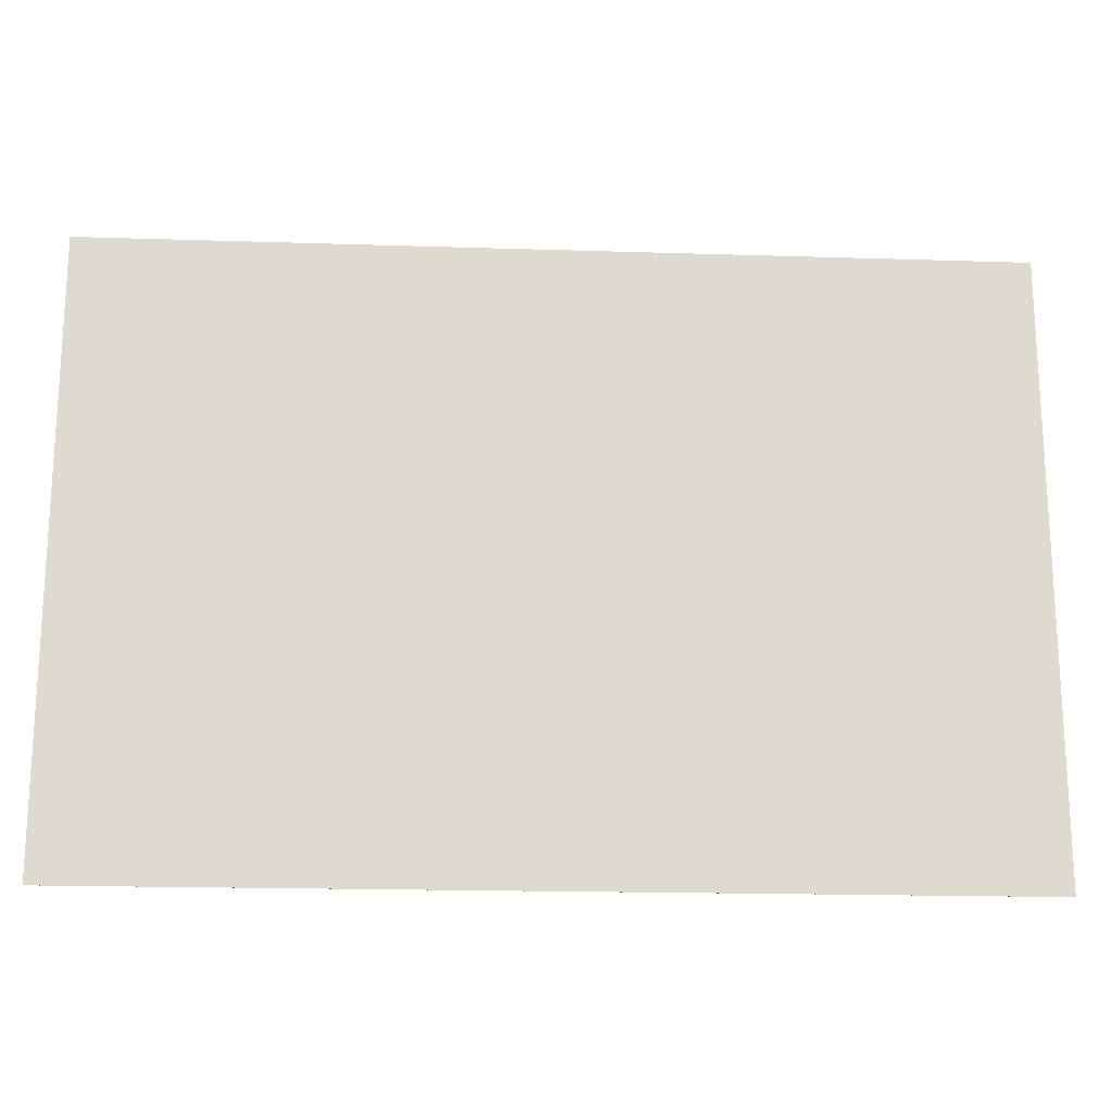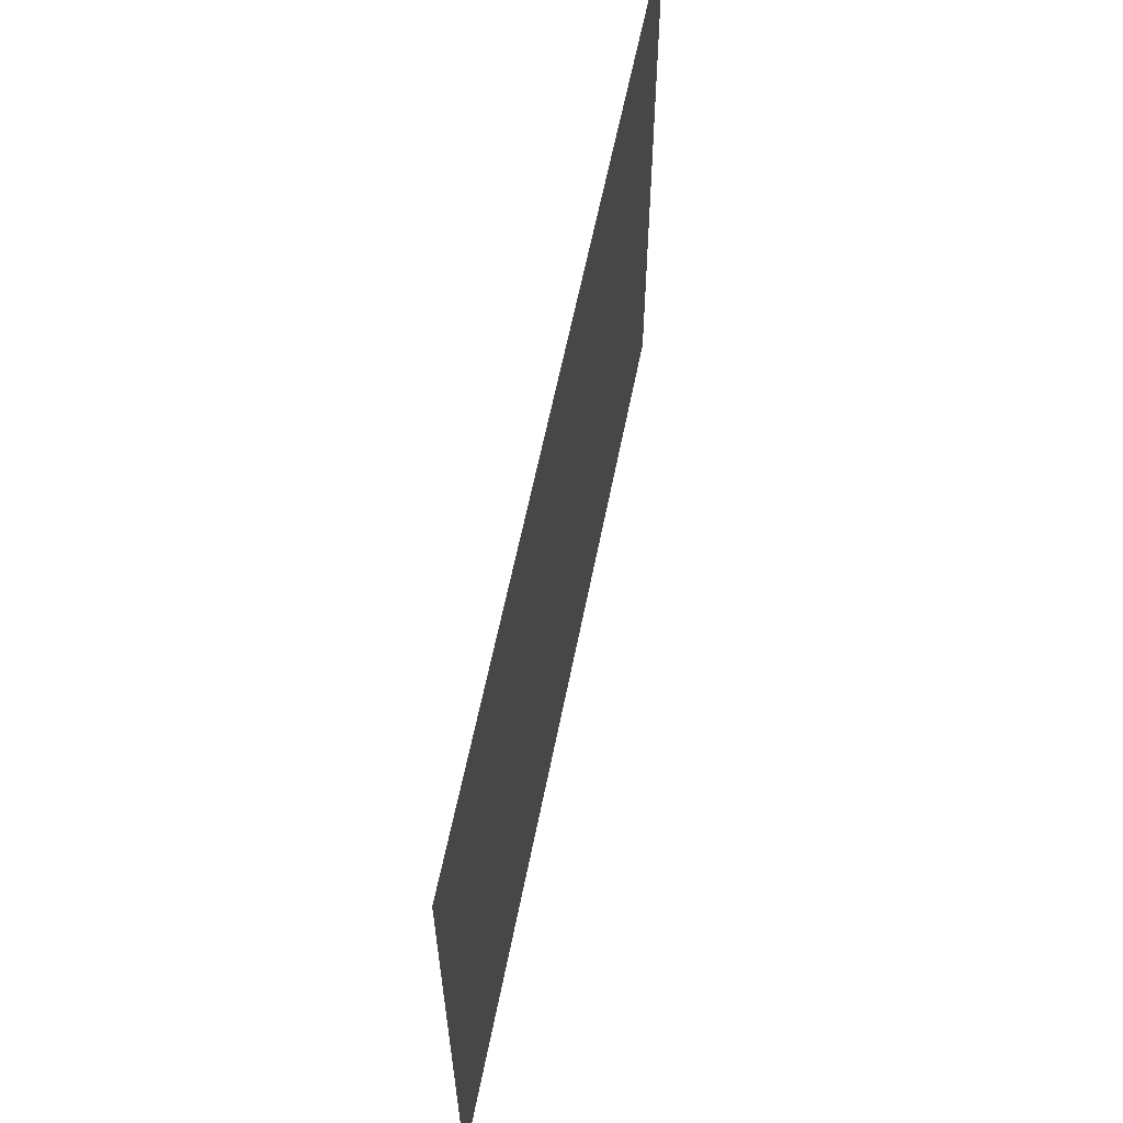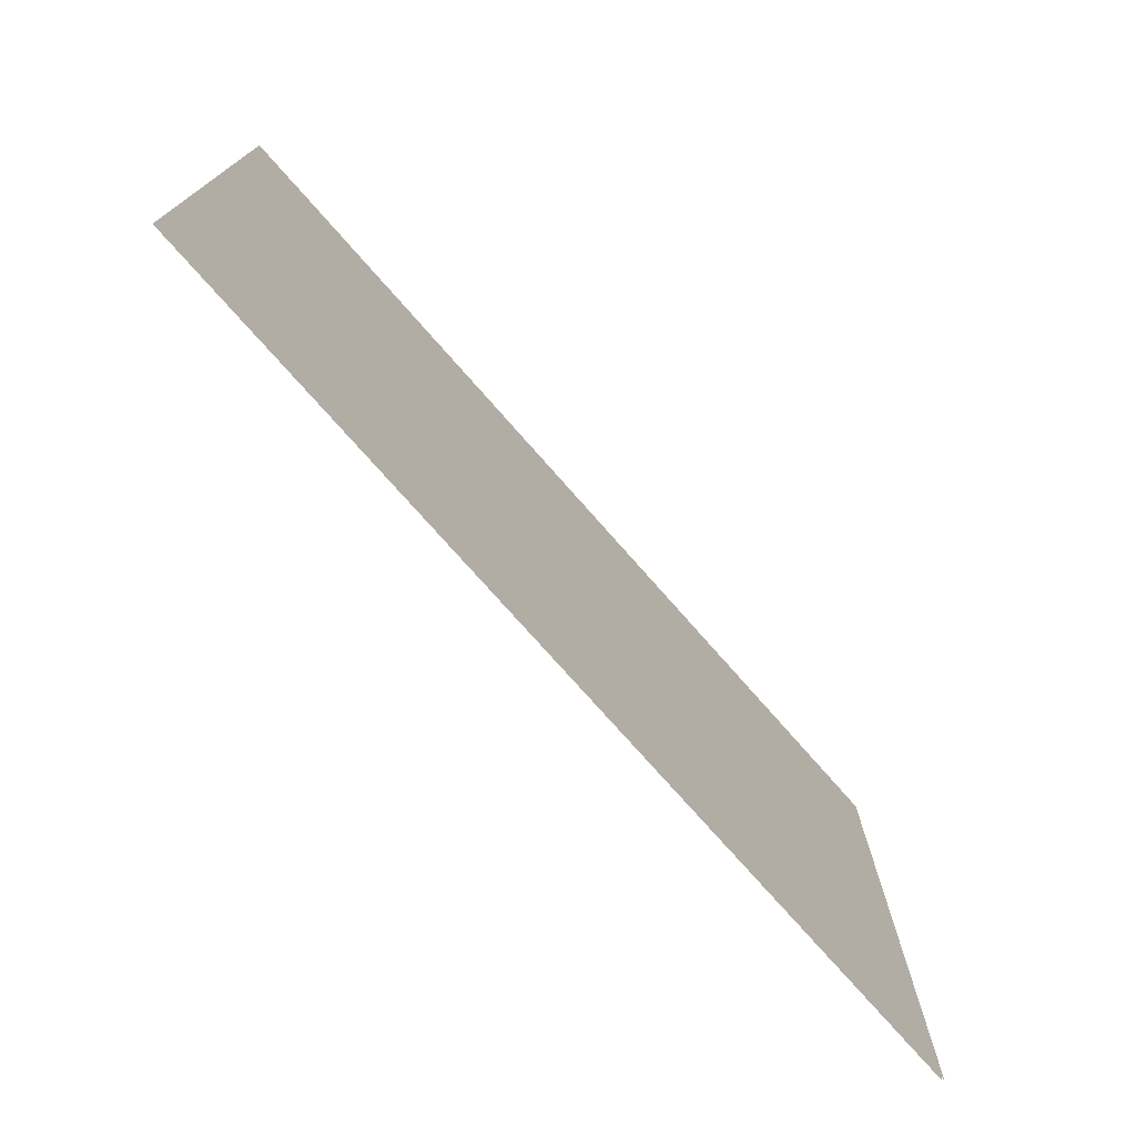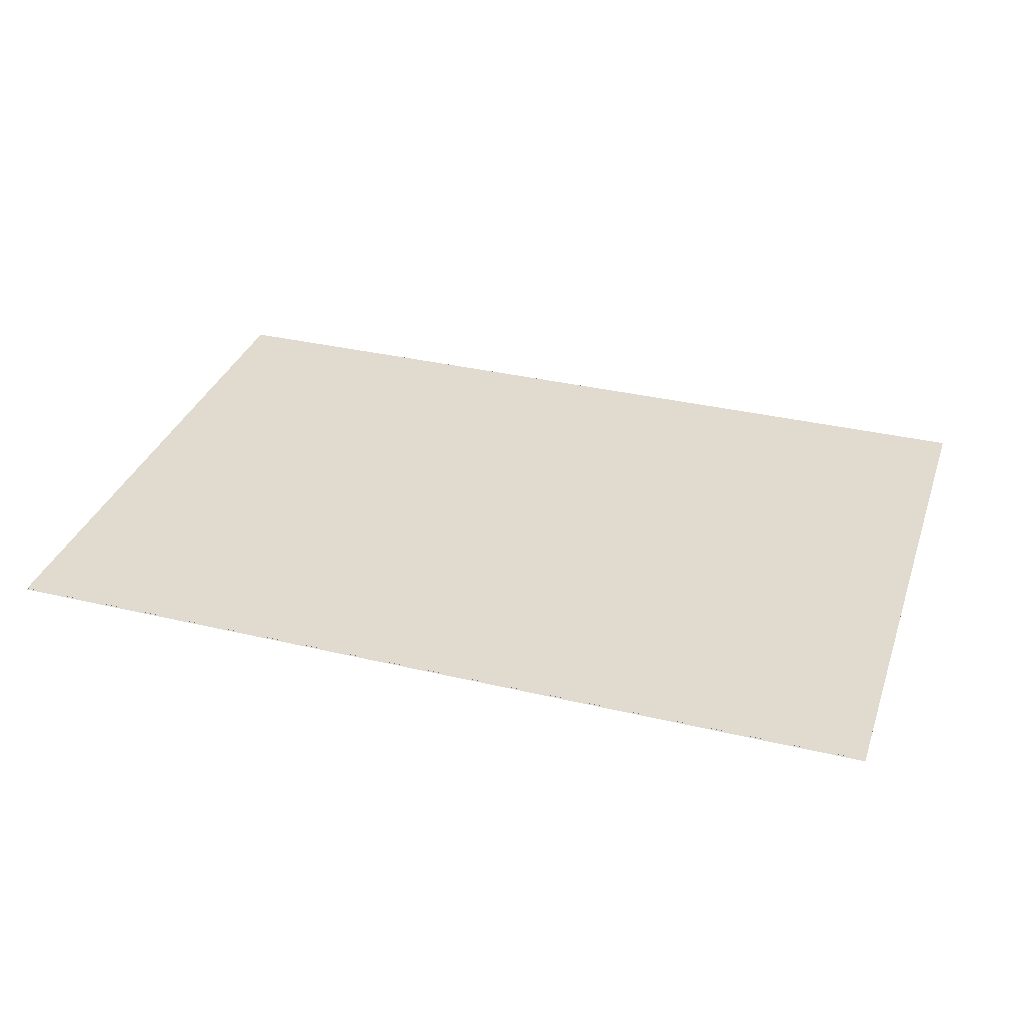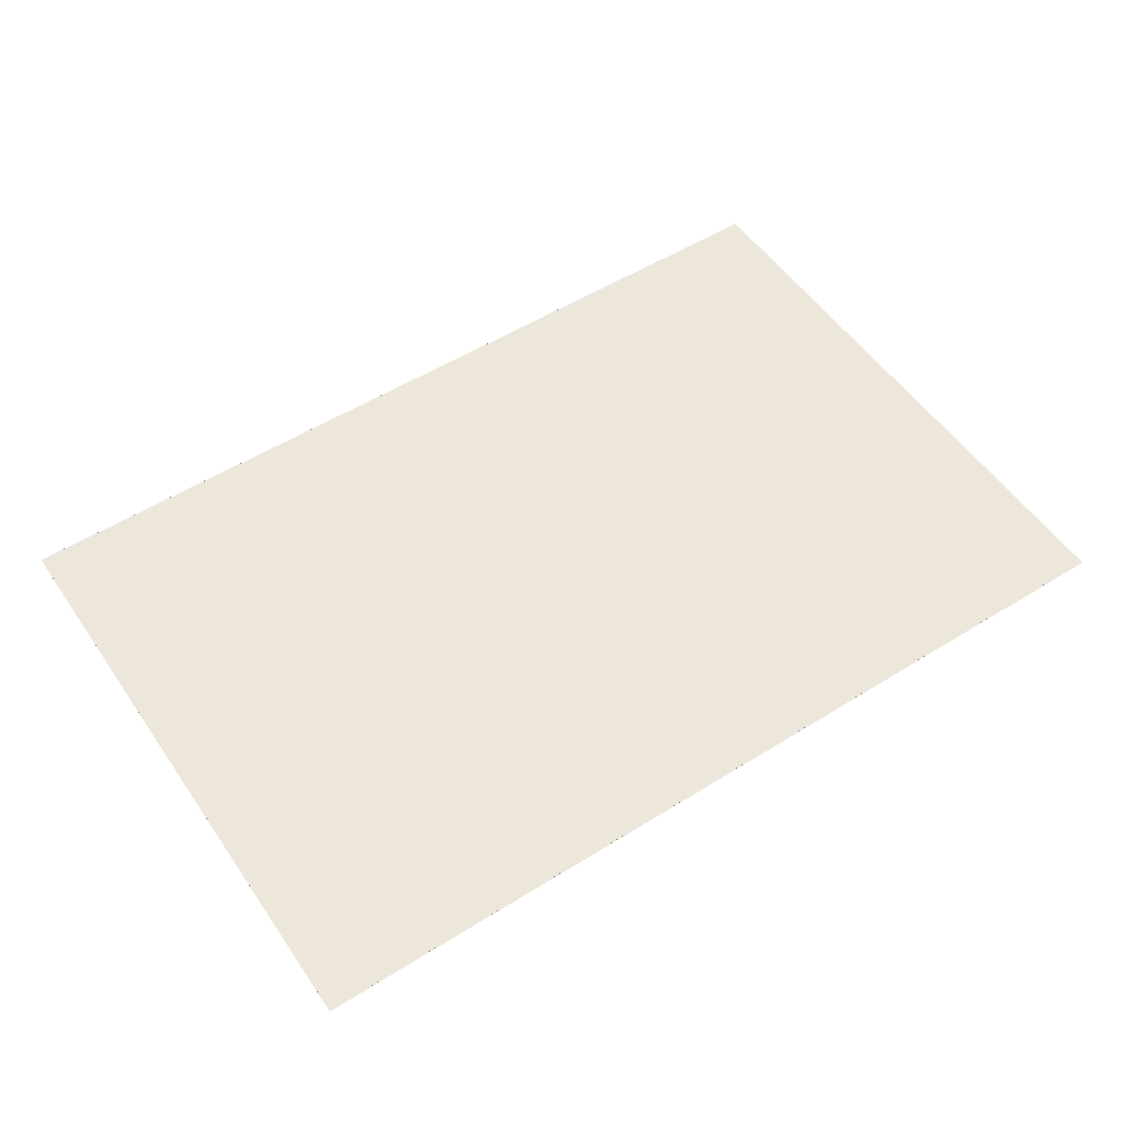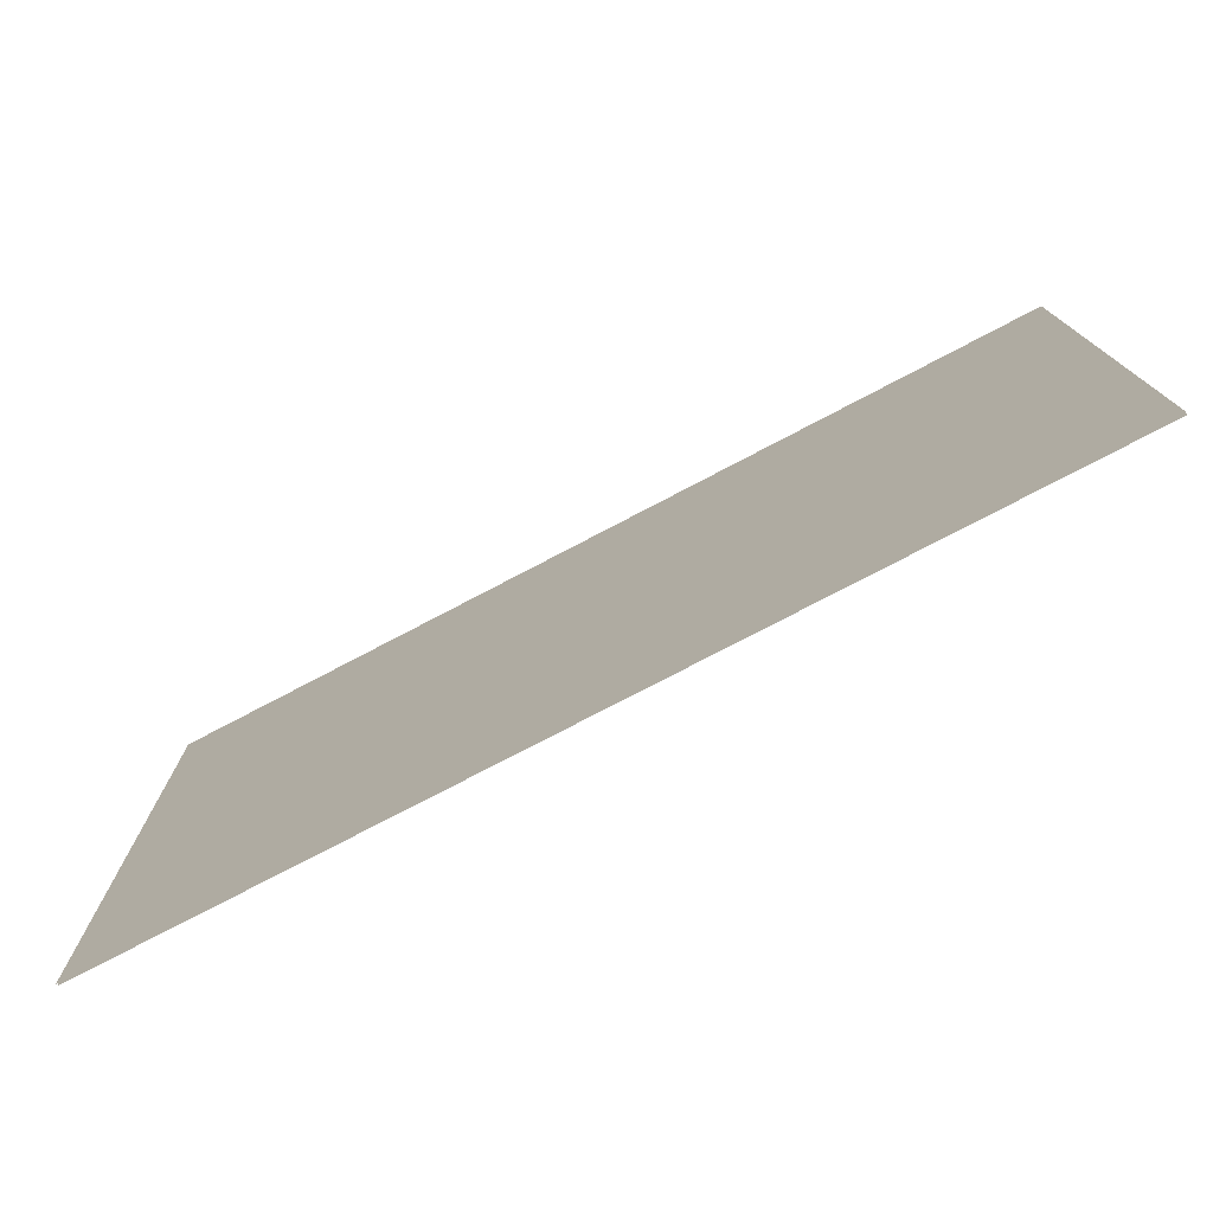
<metadata>
{"format":"obj","ext":"obj","renderer":"f3d","projection":"perspective","resolution":1024,"background":"white","views":[{"elev":-18.6,"azim":176.5,"up":"+Y"},{"elev":60.5,"azim":101.2,"up":"+Y"},{"elev":-74.8,"azim":131.3,"up":"+Y"},{"elev":33.7,"azim":-162.1,"up":"+Z"},{"elev":53.3,"azim":146.3,"up":"+Z"},{"elev":-76.4,"azim":-152.3,"up":"+Y"}]}
</metadata>
<code>
g Dust1
v 5.312 3.562 -0.0005
v 5.312 3.562 0.0005
v 5.312 -3.562 -0.0005
v 5.312 -3.562 0.0005
v -5.312 3.562 0.0005
v 5.312 3.562 0.0005
v -5.312 3.562 -0.0005
v 5.312 3.562 -0.0005
v 5.312 3.562 0.0005
v -5.312 3.562 0.0005
v 5.312 -3.562 0.0005
v -5.312 -3.562 0.0005
v -5.312 3.562 0.0005
v -5.312 3.562 -0.0005
v -5.312 -3.562 0.0005
v -5.312 -3.562 -0.0005
v -5.312 -3.562 -0.0005
v 5.312 -3.562 -0.0005
v -5.312 -3.562 0.0005
v 5.312 -3.562 0.0005
v -5.312 3.562 -0.0005
v 5.312 3.562 -0.0005
v -5.312 -3.562 -0.0005
v 5.312 -3.562 -0.0005
f 1 2 3
f 3 2 4
f 5 6 7
f 7 6 8
f 9 10 11
f 11 10 12
f 13 14 15
f 15 14 16
f 17 18 19
f 19 18 20
f 21 22 23
f 23 22 24
g Dust2
v -5.312 3.562 -0.0205
v 5.312 3.562 -0.0205
v -5.312 -3.562 -0.0205
v 5.312 -3.562 -0.0205
f 25 26 27
f 27 26 28

</code>
